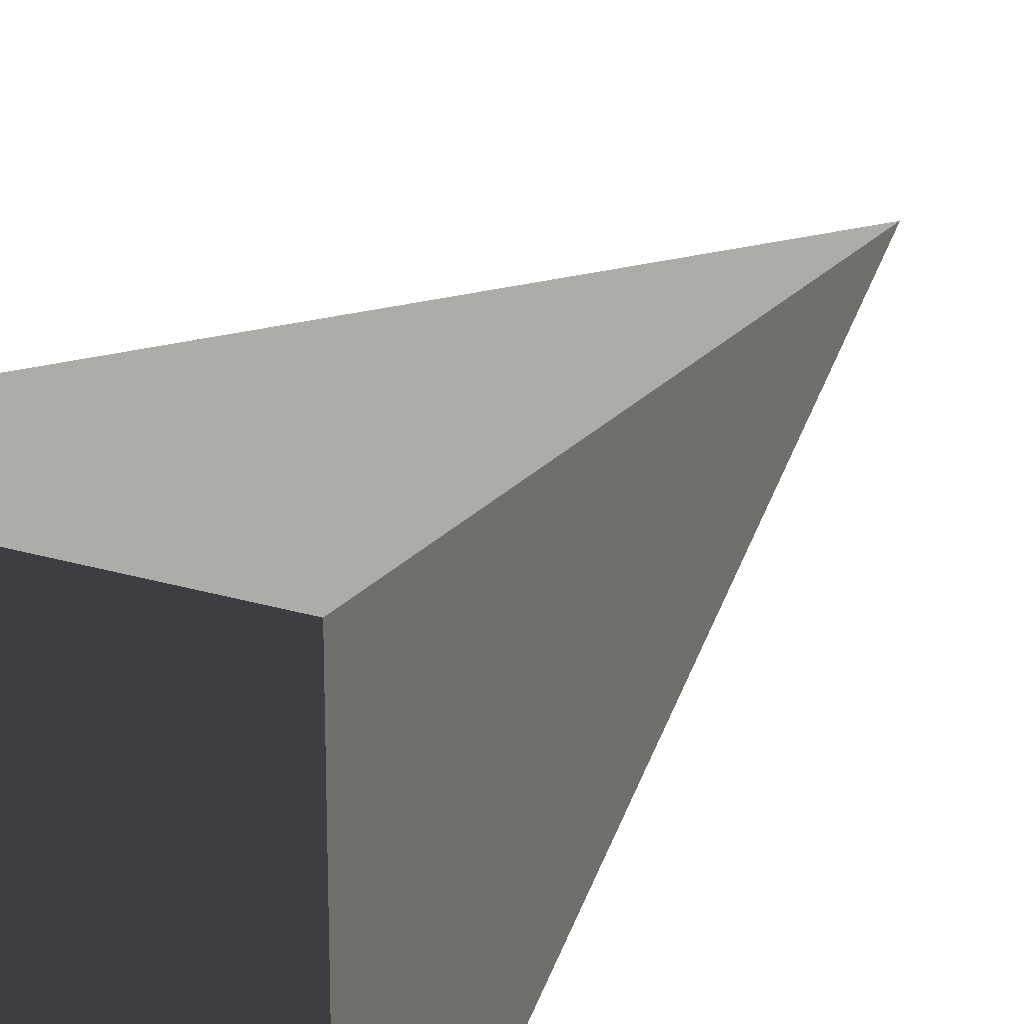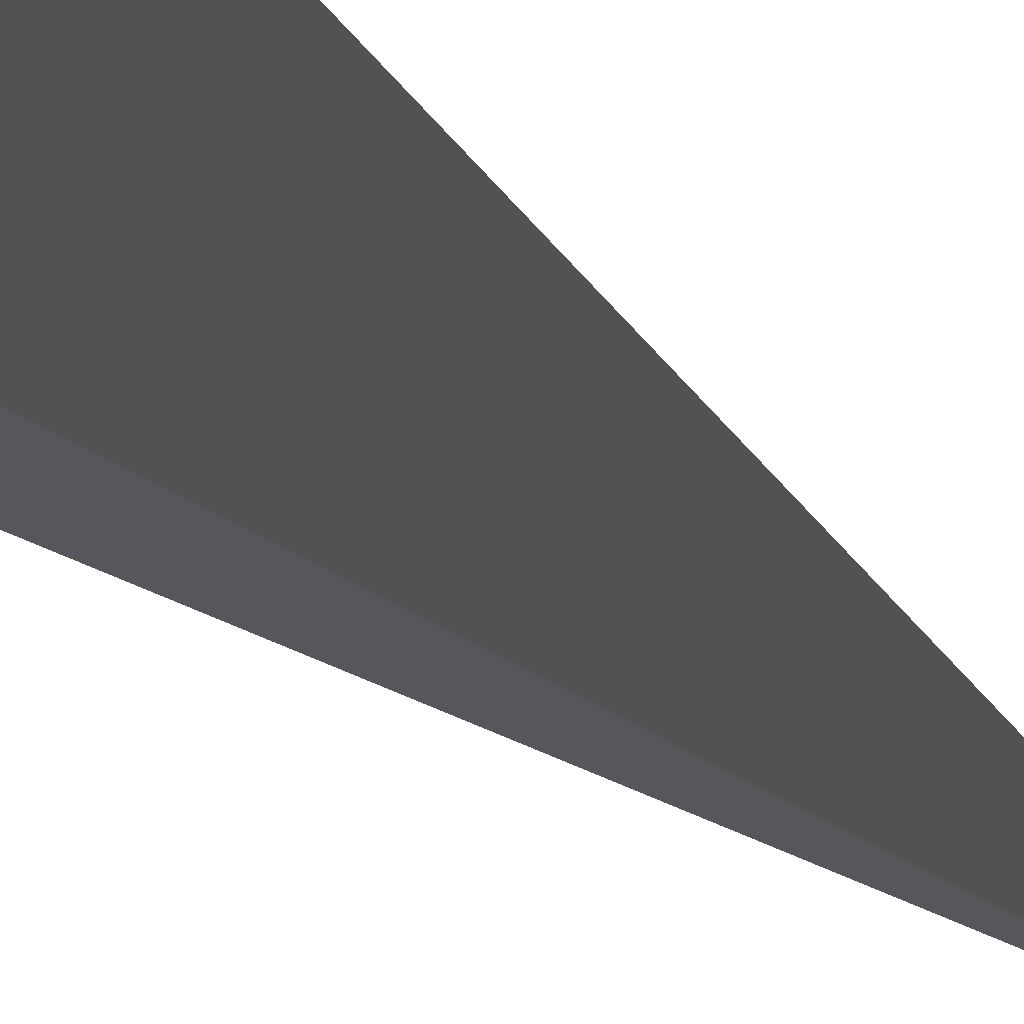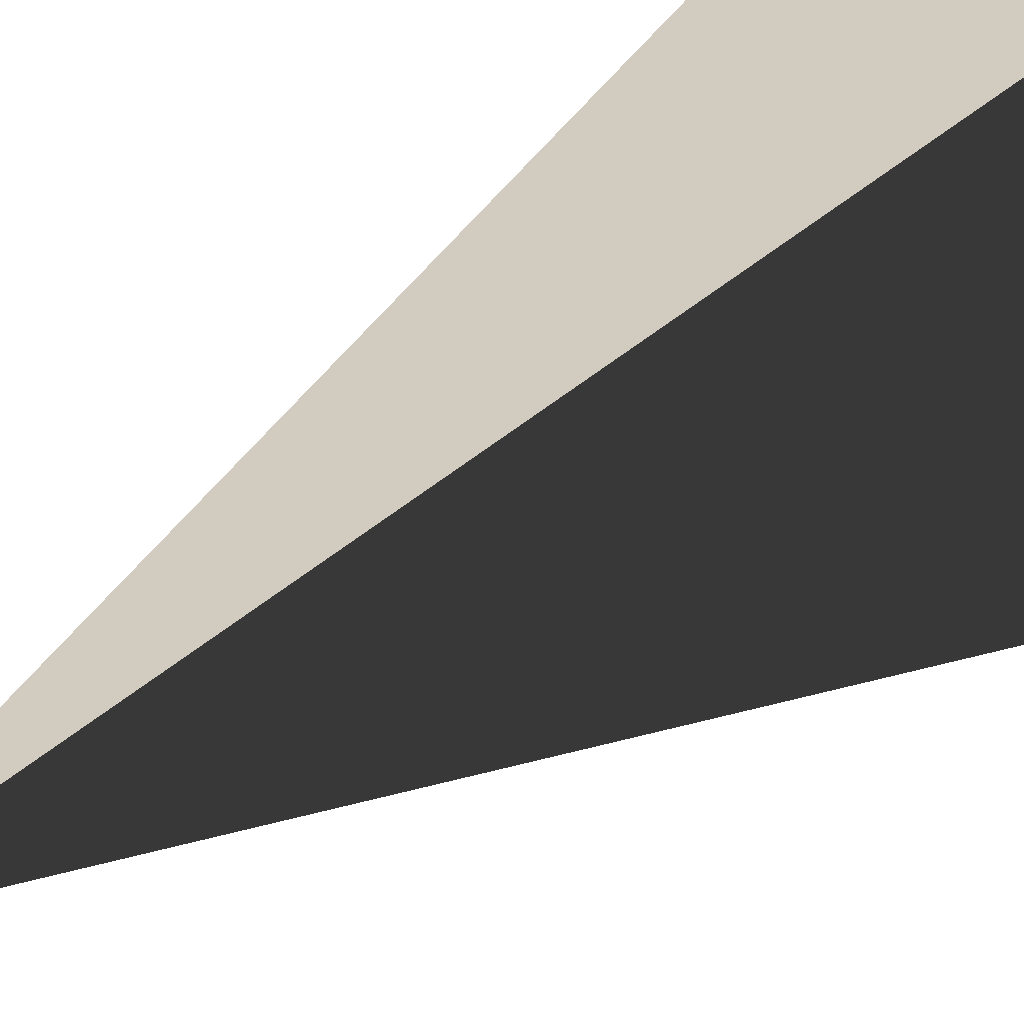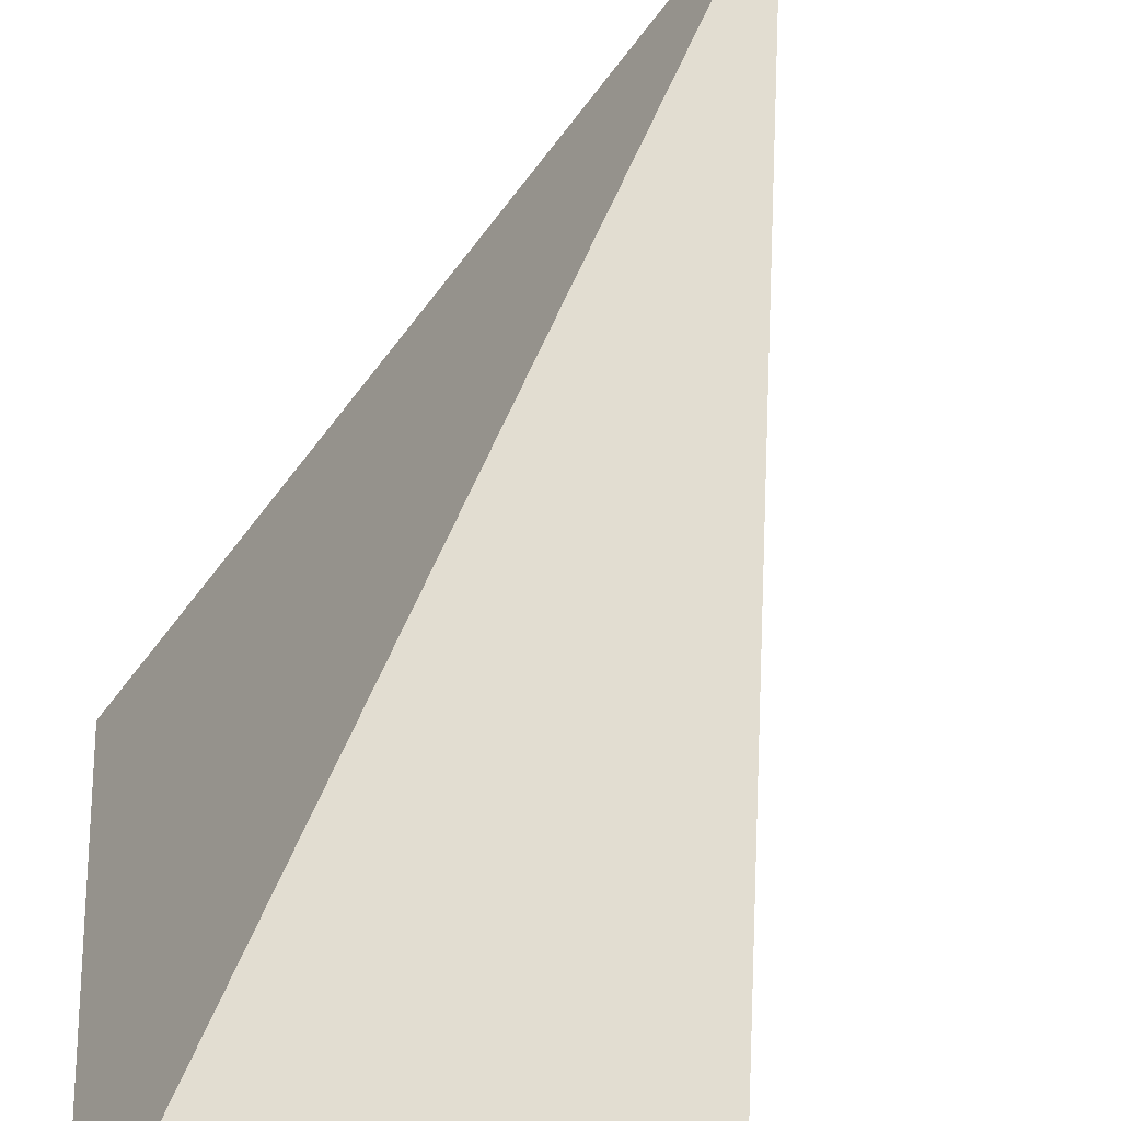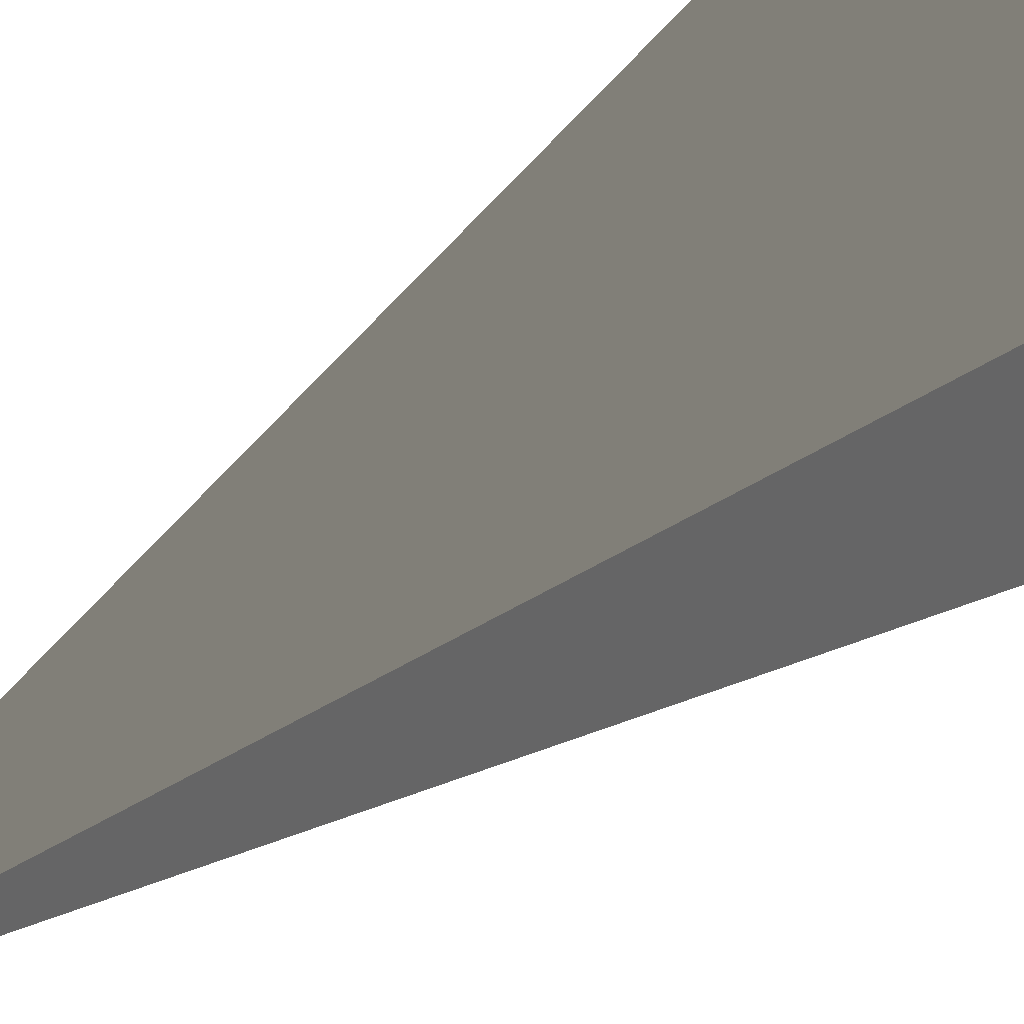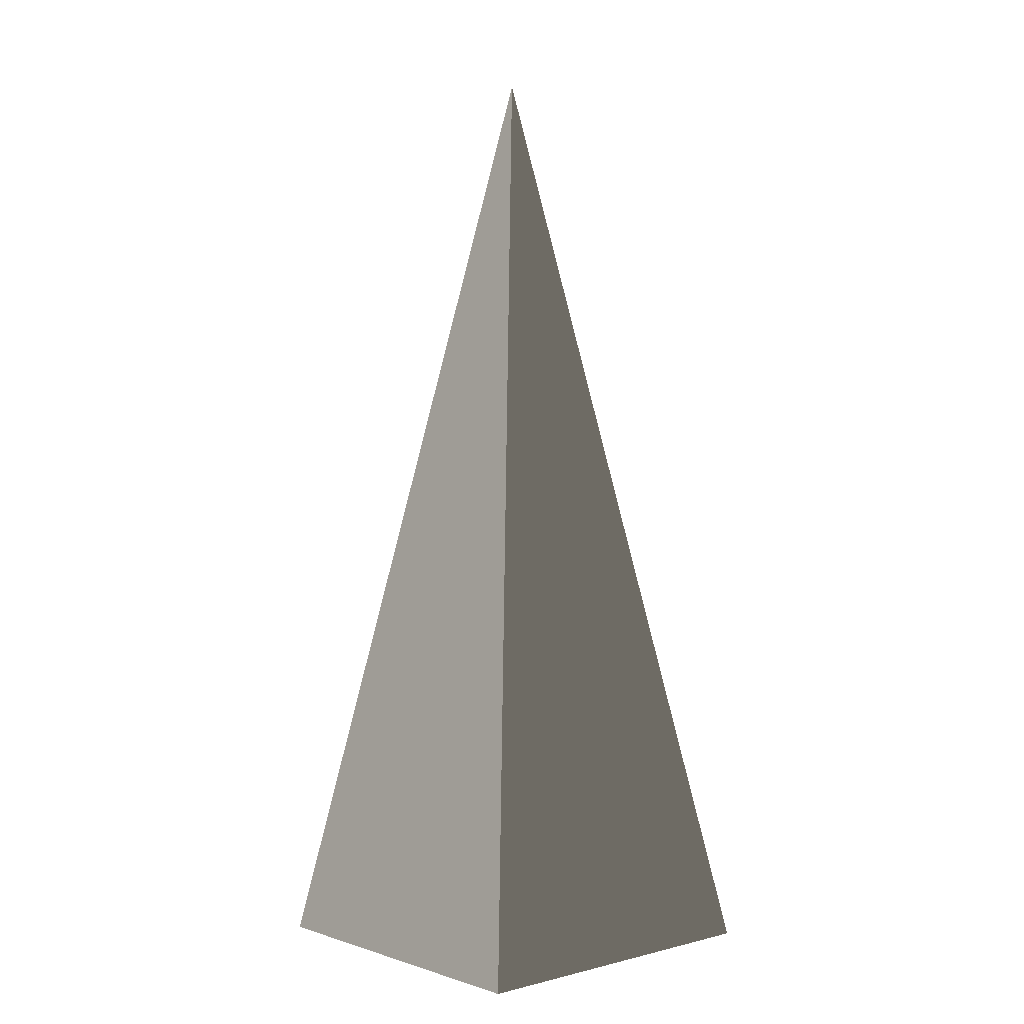
<metadata>
{"format":"obj","ext":"obj","renderer":"f3d","projection":"perspective","resolution":1024,"background":"white","views":[{"elev":23.0,"azim":-152.5,"up":"+Y"},{"elev":73.8,"azim":-54.7,"up":"+Y"},{"elev":-51.8,"azim":126.5,"up":"+Y"},{"elev":-31.7,"azim":-9.4,"up":"+Y"},{"elev":60.1,"azim":54.0,"up":"+Y"},{"elev":2.1,"azim":-41.7,"up":"+Z"}]}
</metadata>
<code>
v -5.965 -5.965 -11.43
v -5.965 5.965 -11.43
v -4.124e-06 -8.835e-06 21.53
v -5.965 5.965 -11.43
v 5.965 5.965 -11.43
v -4.124e-06 -8.835e-06 21.53
v 5.965 5.965 -11.43
v 5.965 -5.965 -11.43
v -4.124e-06 -8.835e-06 21.53
v 5.965 -5.965 -11.43
v -5.965 -5.965 -11.43
v -4.124e-06 -8.835e-06 21.53
v -5.965 5.965 -11.43
v -5.965 -5.965 -11.43
v 5.965 -5.965 -11.43
v 5.965 5.965 -11.43
g Cube_139_2508_636
f 1 3 2
f 4 6 5
f 7 9 8
f 10 12 11
f 13 15 14
f 13 16 15

</code>
